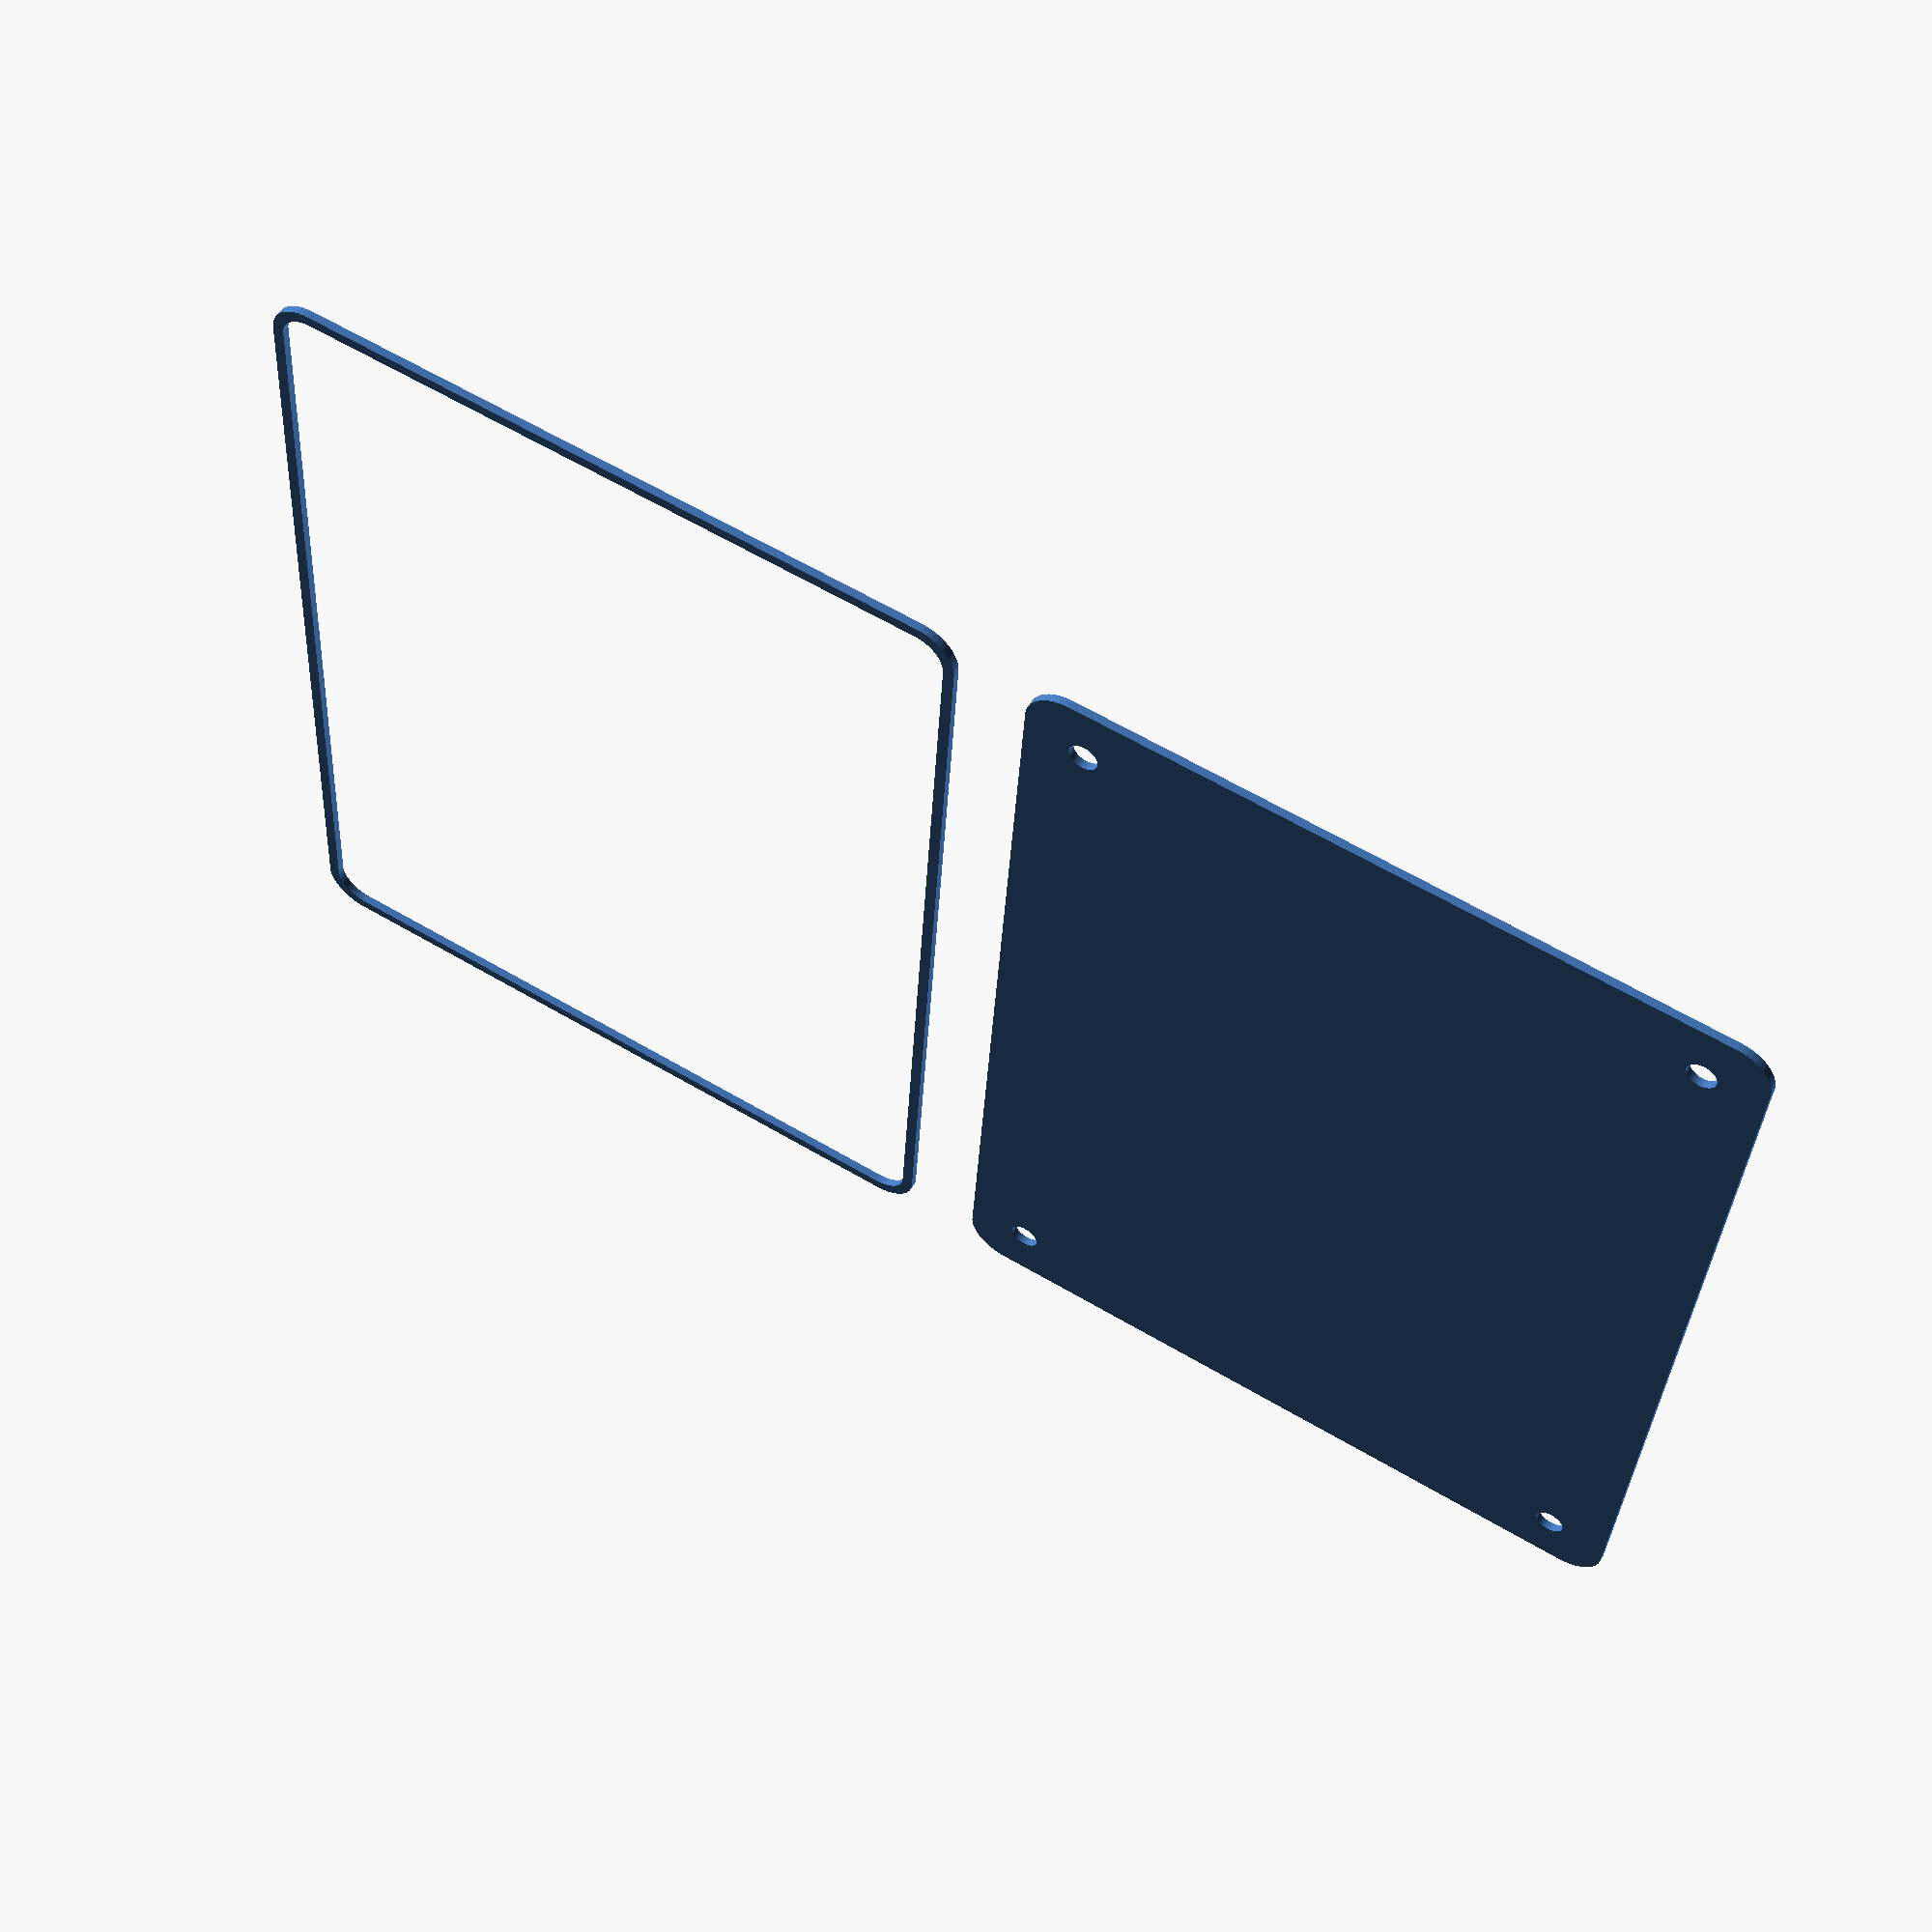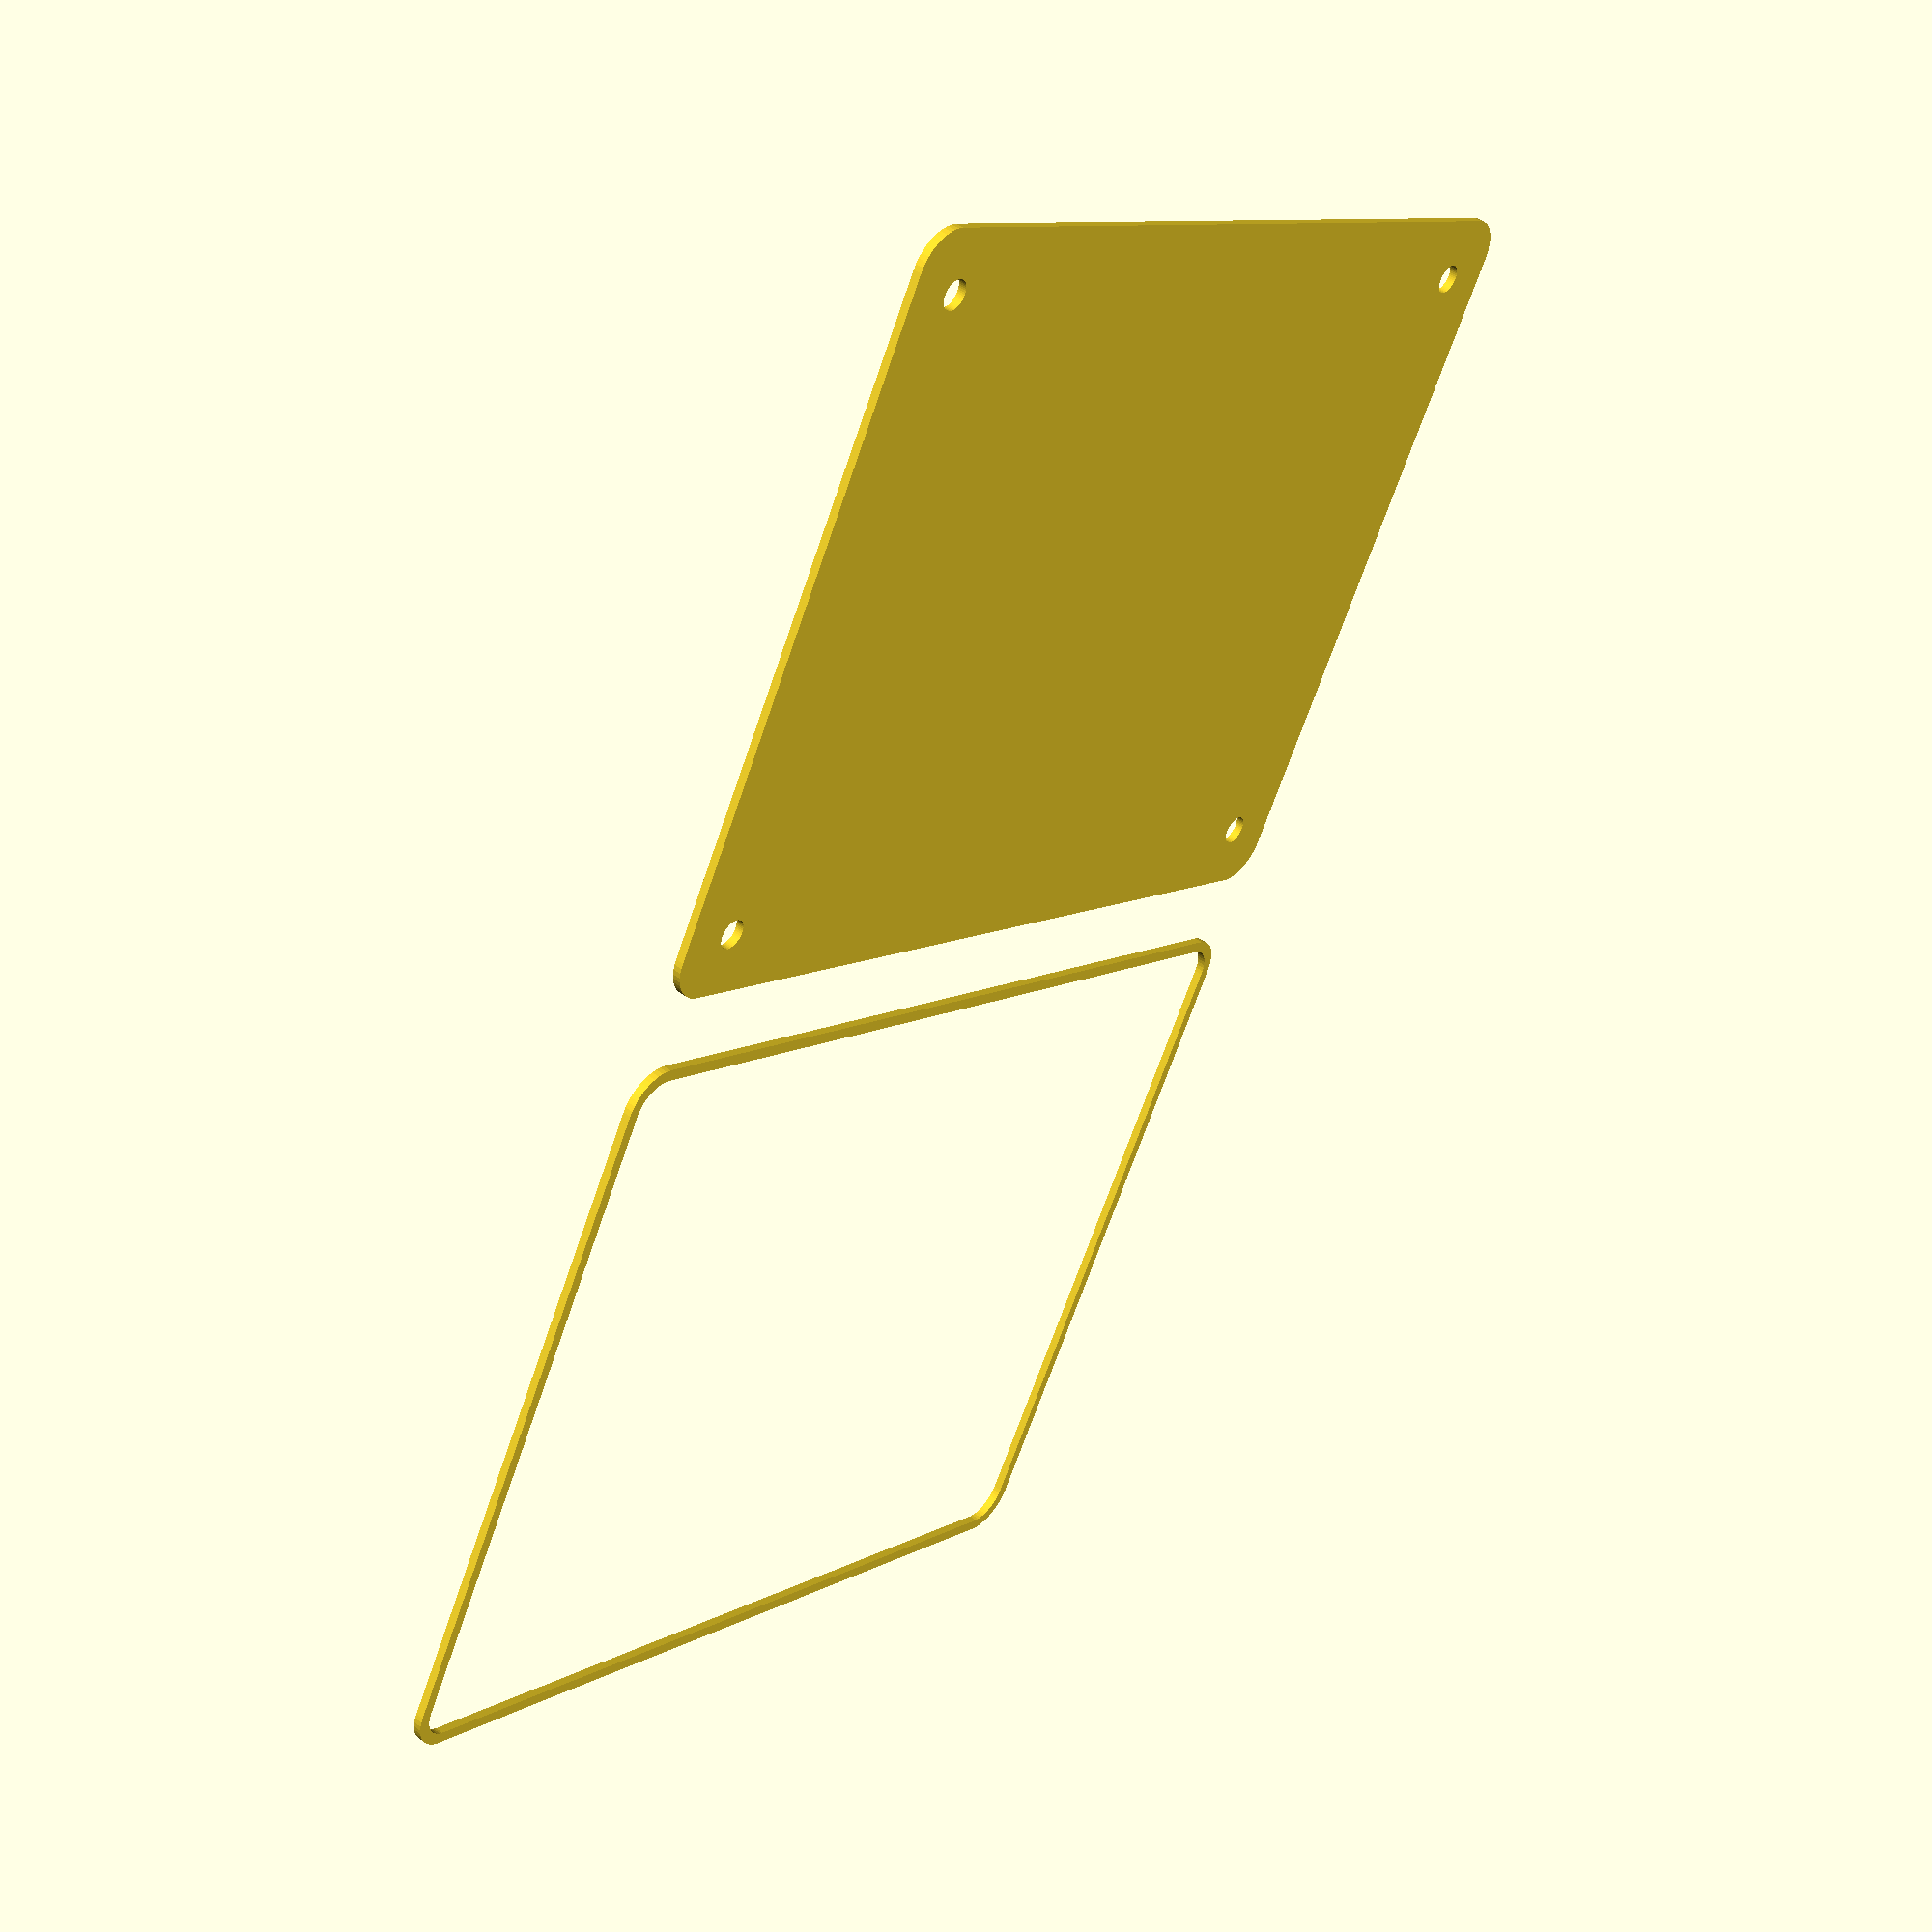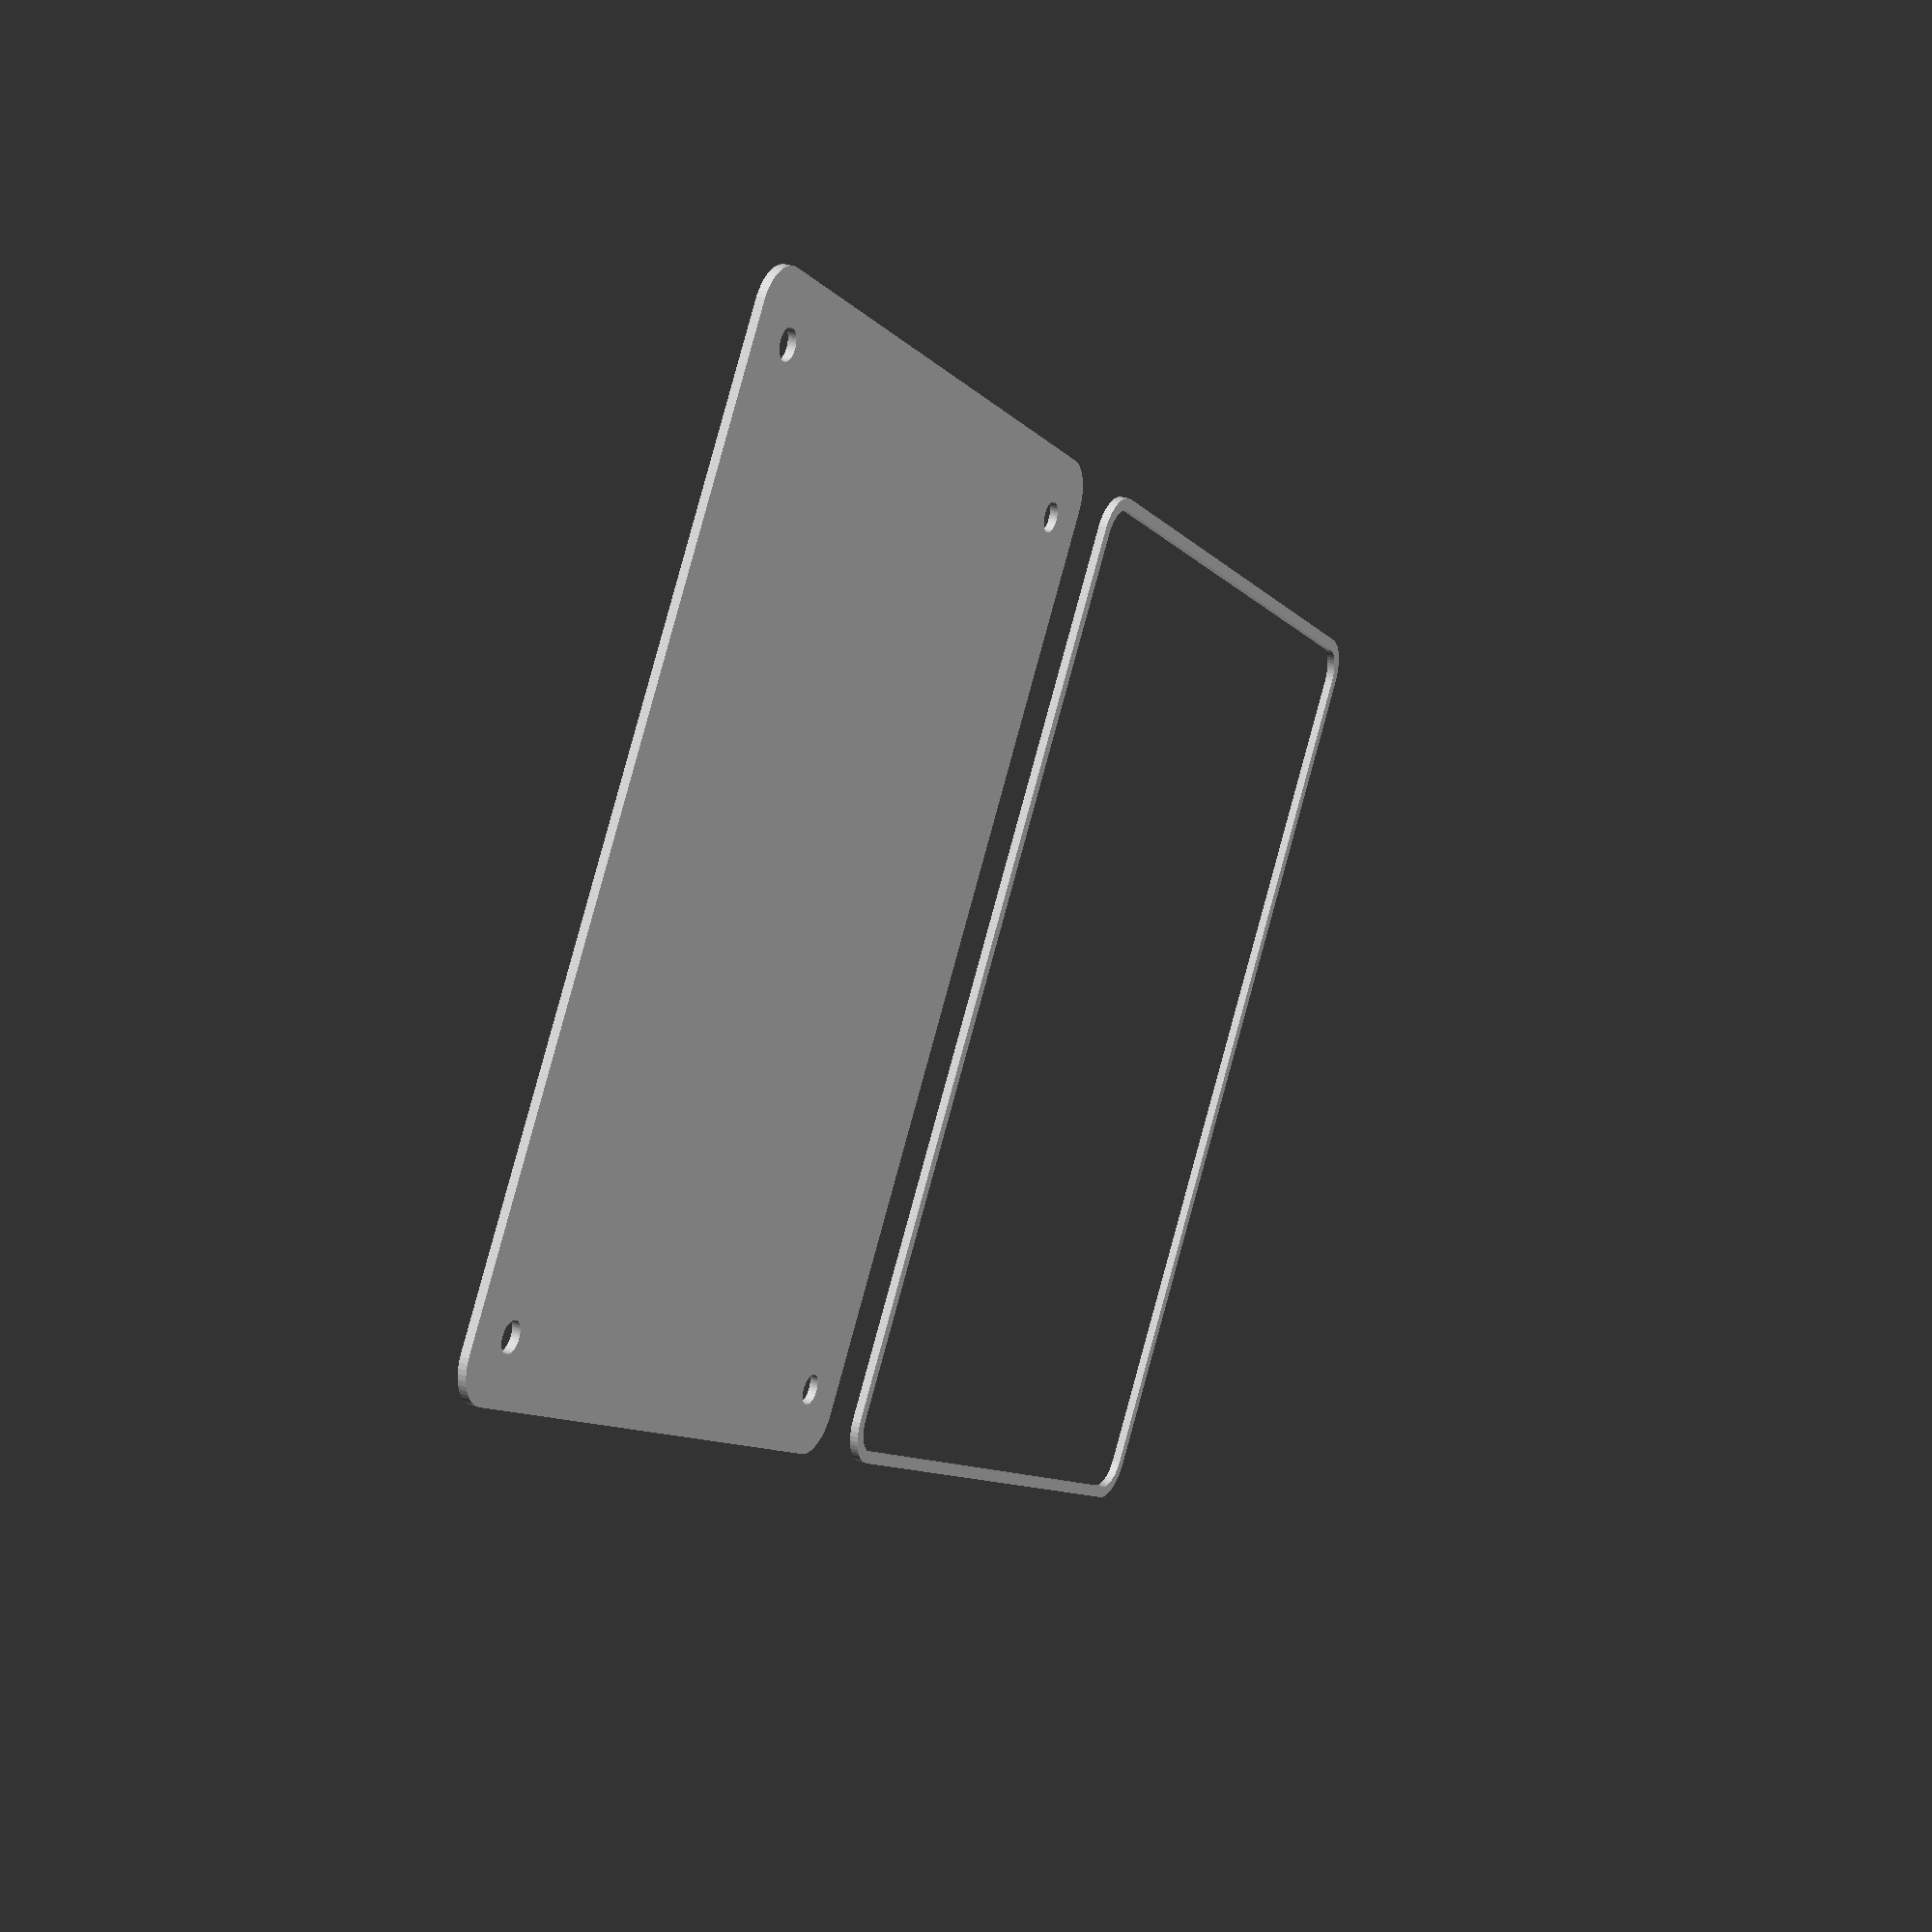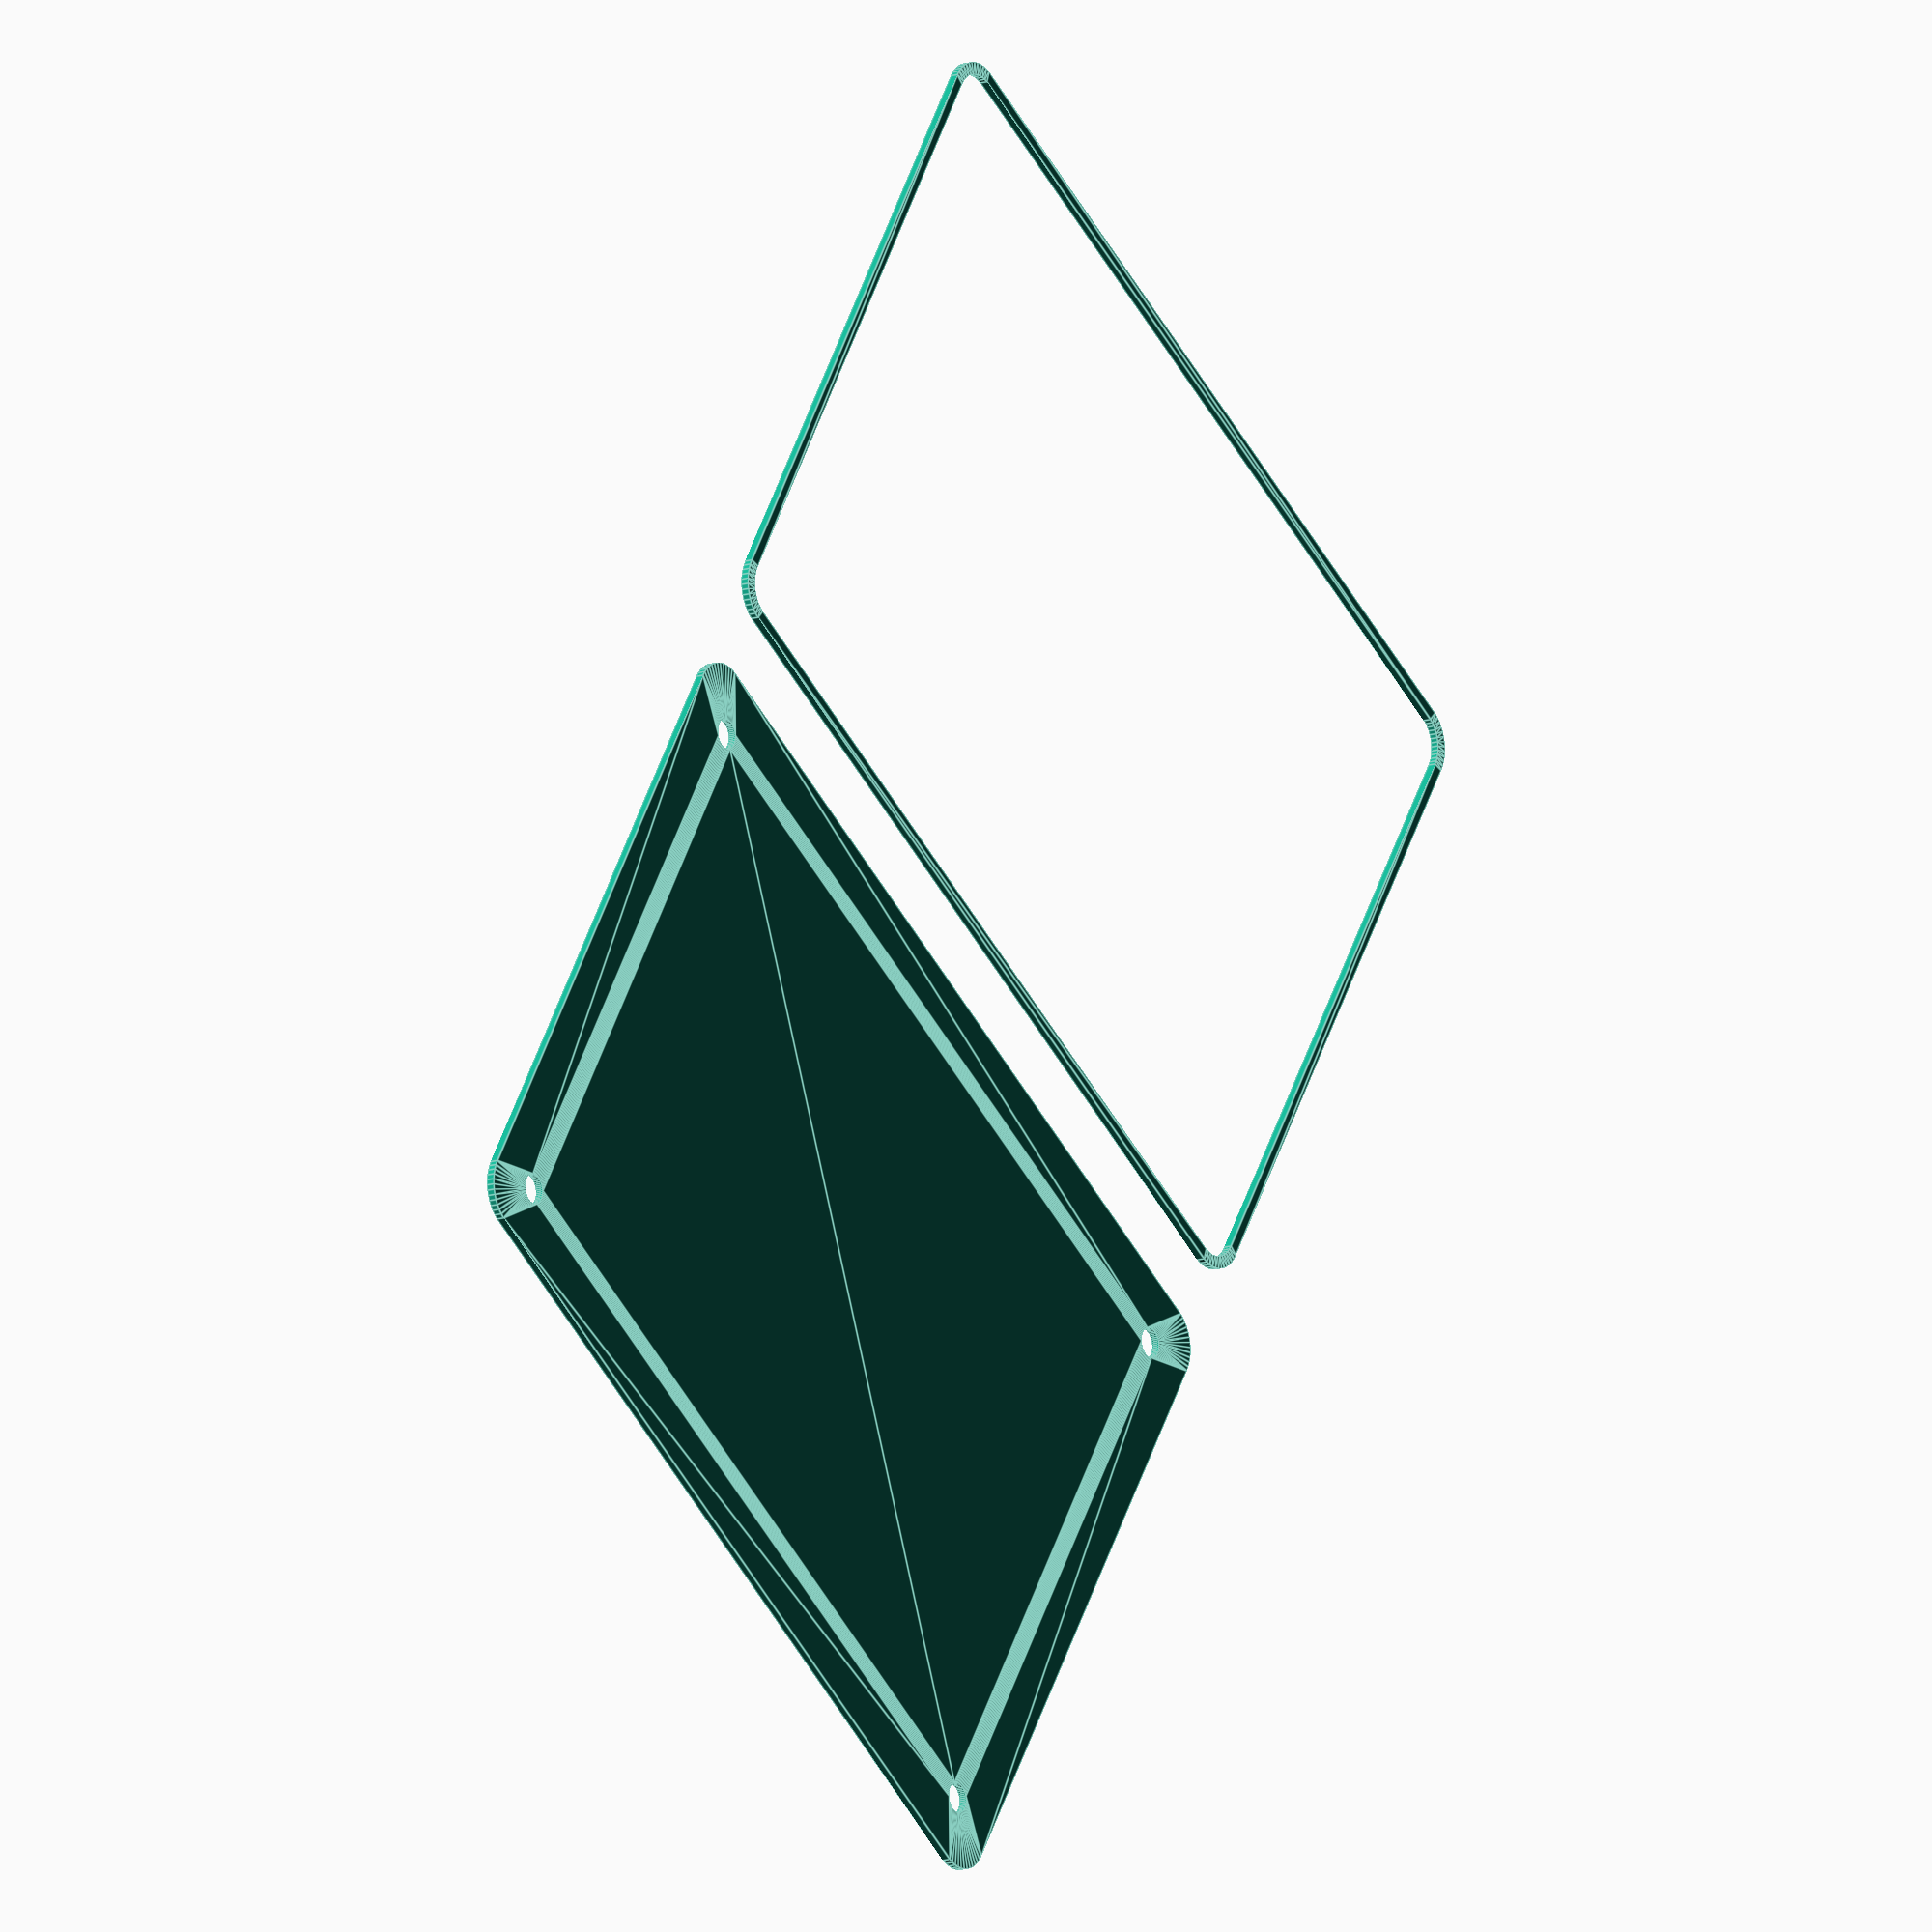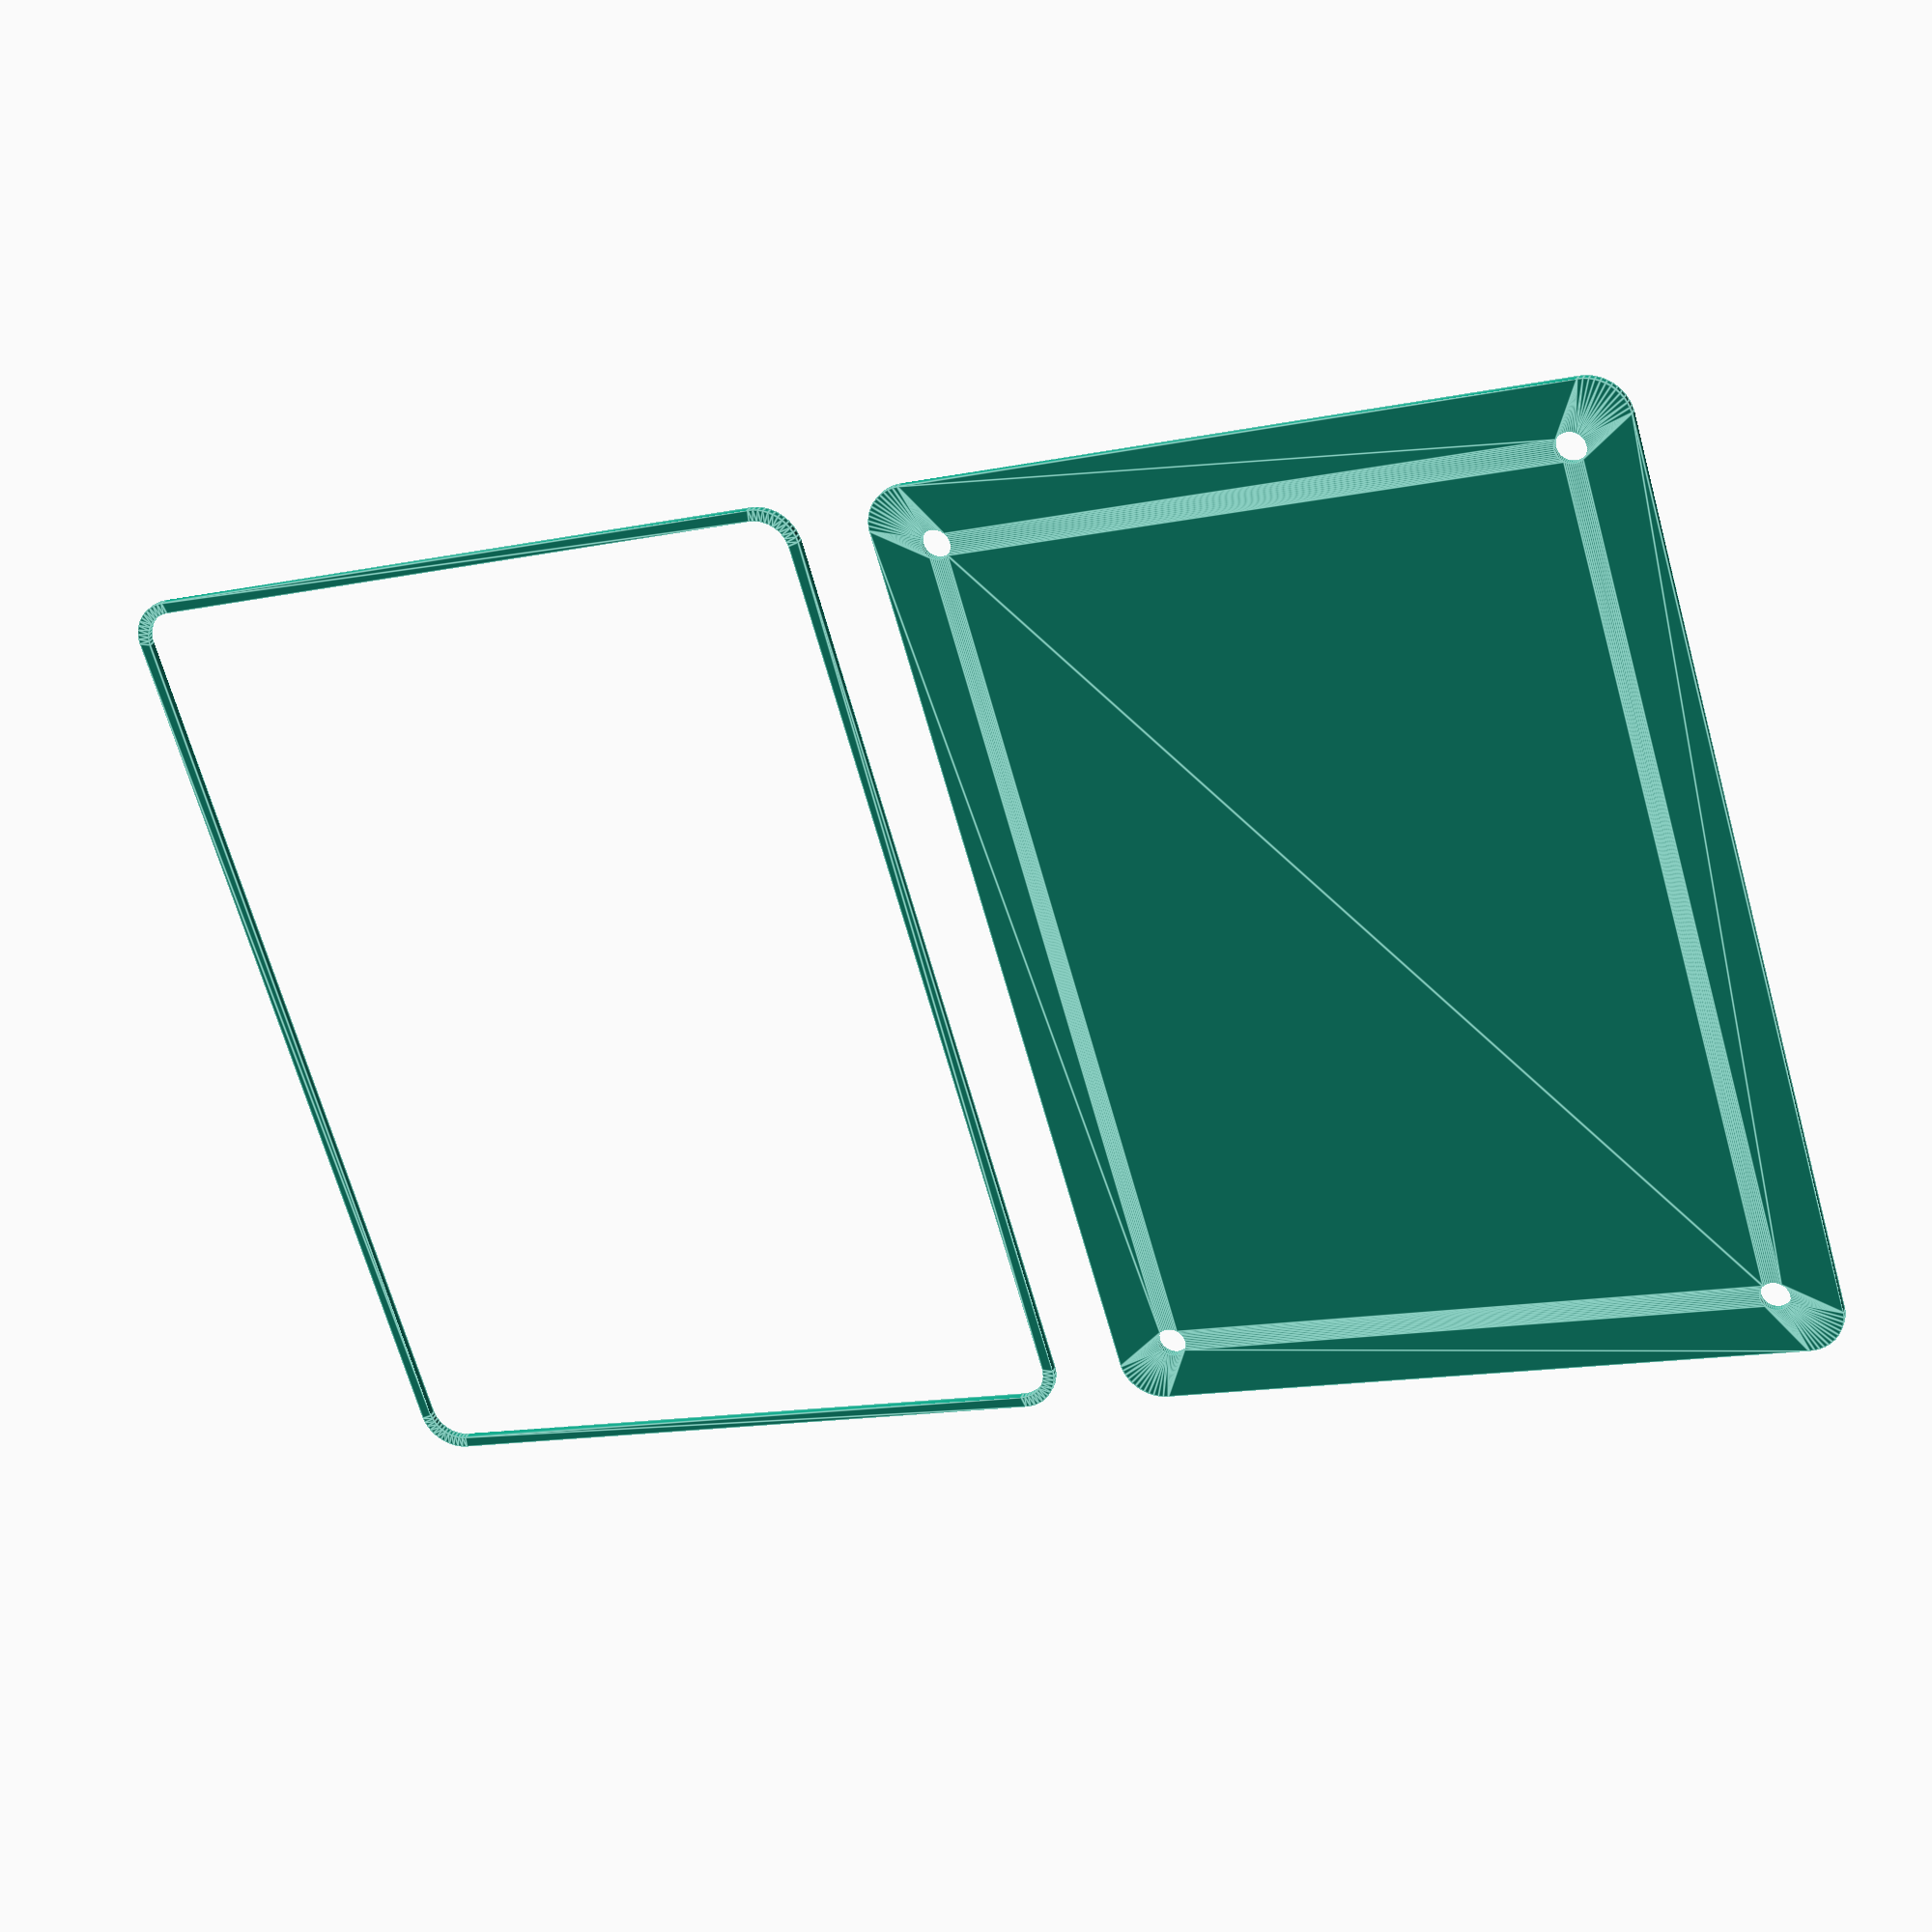
<openscad>
$fn = 50;


union() {
	translate(v = [0, 0, 0]) {
		projection() {
			intersection() {
				translate(v = [-500, -500, -3.0000000000]) {
					cube(size = [1000, 1000, 0.1000000000]);
				}
				difference() {
					union() {
						hull() {
							translate(v = [-55.0000000000, 40.0000000000, 0]) {
								cylinder(h = 9, r = 5);
							}
							translate(v = [55.0000000000, 40.0000000000, 0]) {
								cylinder(h = 9, r = 5);
							}
							translate(v = [-55.0000000000, -40.0000000000, 0]) {
								cylinder(h = 9, r = 5);
							}
							translate(v = [55.0000000000, -40.0000000000, 0]) {
								cylinder(h = 9, r = 5);
							}
						}
					}
					union() {
						translate(v = [-52.5000000000, -37.5000000000, 1]) {
							rotate(a = [0, 0, 0]) {
								difference() {
									union() {
										cylinder(h = 3, r = 2.9000000000);
										translate(v = [0, 0, -10.0000000000]) {
											cylinder(h = 10, r = 1.5000000000);
										}
										translate(v = [0, 0, -10.0000000000]) {
											cylinder(h = 10, r = 1.8000000000);
										}
										translate(v = [0, 0, -10.0000000000]) {
											cylinder(h = 10, r = 1.5000000000);
										}
									}
									union();
								}
							}
						}
						translate(v = [52.5000000000, -37.5000000000, 1]) {
							rotate(a = [0, 0, 0]) {
								difference() {
									union() {
										cylinder(h = 3, r = 2.9000000000);
										translate(v = [0, 0, -10.0000000000]) {
											cylinder(h = 10, r = 1.5000000000);
										}
										translate(v = [0, 0, -10.0000000000]) {
											cylinder(h = 10, r = 1.8000000000);
										}
										translate(v = [0, 0, -10.0000000000]) {
											cylinder(h = 10, r = 1.5000000000);
										}
									}
									union();
								}
							}
						}
						translate(v = [-52.5000000000, 37.5000000000, 1]) {
							rotate(a = [0, 0, 0]) {
								difference() {
									union() {
										cylinder(h = 3, r = 2.9000000000);
										translate(v = [0, 0, -10.0000000000]) {
											cylinder(h = 10, r = 1.5000000000);
										}
										translate(v = [0, 0, -10.0000000000]) {
											cylinder(h = 10, r = 1.8000000000);
										}
										translate(v = [0, 0, -10.0000000000]) {
											cylinder(h = 10, r = 1.5000000000);
										}
									}
									union();
								}
							}
						}
						translate(v = [52.5000000000, 37.5000000000, 1]) {
							rotate(a = [0, 0, 0]) {
								difference() {
									union() {
										cylinder(h = 3, r = 2.9000000000);
										translate(v = [0, 0, -10.0000000000]) {
											cylinder(h = 10, r = 1.5000000000);
										}
										translate(v = [0, 0, -10.0000000000]) {
											cylinder(h = 10, r = 1.8000000000);
										}
										translate(v = [0, 0, -10.0000000000]) {
											cylinder(h = 10, r = 1.5000000000);
										}
									}
									union();
								}
							}
						}
						translate(v = [0, 0, 1]) {
							hull() {
								union() {
									translate(v = [-54.7500000000, 39.7500000000, 4.7500000000]) {
										cylinder(h = 19.5000000000, r = 4.7500000000);
									}
									translate(v = [-54.7500000000, 39.7500000000, 4.7500000000]) {
										sphere(r = 4.7500000000);
									}
									translate(v = [-54.7500000000, 39.7500000000, 24.2500000000]) {
										sphere(r = 4.7500000000);
									}
								}
								union() {
									translate(v = [54.7500000000, 39.7500000000, 4.7500000000]) {
										cylinder(h = 19.5000000000, r = 4.7500000000);
									}
									translate(v = [54.7500000000, 39.7500000000, 4.7500000000]) {
										sphere(r = 4.7500000000);
									}
									translate(v = [54.7500000000, 39.7500000000, 24.2500000000]) {
										sphere(r = 4.7500000000);
									}
								}
								union() {
									translate(v = [-54.7500000000, -39.7500000000, 4.7500000000]) {
										cylinder(h = 19.5000000000, r = 4.7500000000);
									}
									translate(v = [-54.7500000000, -39.7500000000, 4.7500000000]) {
										sphere(r = 4.7500000000);
									}
									translate(v = [-54.7500000000, -39.7500000000, 24.2500000000]) {
										sphere(r = 4.7500000000);
									}
								}
								union() {
									translate(v = [54.7500000000, -39.7500000000, 4.7500000000]) {
										cylinder(h = 19.5000000000, r = 4.7500000000);
									}
									translate(v = [54.7500000000, -39.7500000000, 4.7500000000]) {
										sphere(r = 4.7500000000);
									}
									translate(v = [54.7500000000, -39.7500000000, 24.2500000000]) {
										sphere(r = 4.7500000000);
									}
								}
							}
						}
					}
				}
			}
		}
	}
	translate(v = [0, 99, 0]) {
		projection() {
			intersection() {
				translate(v = [-500, -500, 0.0000000000]) {
					cube(size = [1000, 1000, 0.1000000000]);
				}
				difference() {
					union() {
						hull() {
							translate(v = [-55.0000000000, 40.0000000000, 0]) {
								cylinder(h = 9, r = 5);
							}
							translate(v = [55.0000000000, 40.0000000000, 0]) {
								cylinder(h = 9, r = 5);
							}
							translate(v = [-55.0000000000, -40.0000000000, 0]) {
								cylinder(h = 9, r = 5);
							}
							translate(v = [55.0000000000, -40.0000000000, 0]) {
								cylinder(h = 9, r = 5);
							}
						}
					}
					union() {
						translate(v = [-52.5000000000, -37.5000000000, 1]) {
							rotate(a = [0, 0, 0]) {
								difference() {
									union() {
										cylinder(h = 3, r = 2.9000000000);
										translate(v = [0, 0, -10.0000000000]) {
											cylinder(h = 10, r = 1.5000000000);
										}
										translate(v = [0, 0, -10.0000000000]) {
											cylinder(h = 10, r = 1.8000000000);
										}
										translate(v = [0, 0, -10.0000000000]) {
											cylinder(h = 10, r = 1.5000000000);
										}
									}
									union();
								}
							}
						}
						translate(v = [52.5000000000, -37.5000000000, 1]) {
							rotate(a = [0, 0, 0]) {
								difference() {
									union() {
										cylinder(h = 3, r = 2.9000000000);
										translate(v = [0, 0, -10.0000000000]) {
											cylinder(h = 10, r = 1.5000000000);
										}
										translate(v = [0, 0, -10.0000000000]) {
											cylinder(h = 10, r = 1.8000000000);
										}
										translate(v = [0, 0, -10.0000000000]) {
											cylinder(h = 10, r = 1.5000000000);
										}
									}
									union();
								}
							}
						}
						translate(v = [-52.5000000000, 37.5000000000, 1]) {
							rotate(a = [0, 0, 0]) {
								difference() {
									union() {
										cylinder(h = 3, r = 2.9000000000);
										translate(v = [0, 0, -10.0000000000]) {
											cylinder(h = 10, r = 1.5000000000);
										}
										translate(v = [0, 0, -10.0000000000]) {
											cylinder(h = 10, r = 1.8000000000);
										}
										translate(v = [0, 0, -10.0000000000]) {
											cylinder(h = 10, r = 1.5000000000);
										}
									}
									union();
								}
							}
						}
						translate(v = [52.5000000000, 37.5000000000, 1]) {
							rotate(a = [0, 0, 0]) {
								difference() {
									union() {
										cylinder(h = 3, r = 2.9000000000);
										translate(v = [0, 0, -10.0000000000]) {
											cylinder(h = 10, r = 1.5000000000);
										}
										translate(v = [0, 0, -10.0000000000]) {
											cylinder(h = 10, r = 1.8000000000);
										}
										translate(v = [0, 0, -10.0000000000]) {
											cylinder(h = 10, r = 1.5000000000);
										}
									}
									union();
								}
							}
						}
						translate(v = [0, 0, 1]) {
							hull() {
								union() {
									translate(v = [-54.7500000000, 39.7500000000, 4.7500000000]) {
										cylinder(h = 19.5000000000, r = 4.7500000000);
									}
									translate(v = [-54.7500000000, 39.7500000000, 4.7500000000]) {
										sphere(r = 4.7500000000);
									}
									translate(v = [-54.7500000000, 39.7500000000, 24.2500000000]) {
										sphere(r = 4.7500000000);
									}
								}
								union() {
									translate(v = [54.7500000000, 39.7500000000, 4.7500000000]) {
										cylinder(h = 19.5000000000, r = 4.7500000000);
									}
									translate(v = [54.7500000000, 39.7500000000, 4.7500000000]) {
										sphere(r = 4.7500000000);
									}
									translate(v = [54.7500000000, 39.7500000000, 24.2500000000]) {
										sphere(r = 4.7500000000);
									}
								}
								union() {
									translate(v = [-54.7500000000, -39.7500000000, 4.7500000000]) {
										cylinder(h = 19.5000000000, r = 4.7500000000);
									}
									translate(v = [-54.7500000000, -39.7500000000, 4.7500000000]) {
										sphere(r = 4.7500000000);
									}
									translate(v = [-54.7500000000, -39.7500000000, 24.2500000000]) {
										sphere(r = 4.7500000000);
									}
								}
								union() {
									translate(v = [54.7500000000, -39.7500000000, 4.7500000000]) {
										cylinder(h = 19.5000000000, r = 4.7500000000);
									}
									translate(v = [54.7500000000, -39.7500000000, 4.7500000000]) {
										sphere(r = 4.7500000000);
									}
									translate(v = [54.7500000000, -39.7500000000, 24.2500000000]) {
										sphere(r = 4.7500000000);
									}
								}
							}
						}
					}
				}
			}
		}
	}
	translate(v = [0, 198, 0]) {
		projection() {
			intersection() {
				translate(v = [-500, -500, 3.0000000000]) {
					cube(size = [1000, 1000, 0.1000000000]);
				}
				difference() {
					union() {
						hull() {
							translate(v = [-55.0000000000, 40.0000000000, 0]) {
								cylinder(h = 9, r = 5);
							}
							translate(v = [55.0000000000, 40.0000000000, 0]) {
								cylinder(h = 9, r = 5);
							}
							translate(v = [-55.0000000000, -40.0000000000, 0]) {
								cylinder(h = 9, r = 5);
							}
							translate(v = [55.0000000000, -40.0000000000, 0]) {
								cylinder(h = 9, r = 5);
							}
						}
					}
					union() {
						translate(v = [-52.5000000000, -37.5000000000, 1]) {
							rotate(a = [0, 0, 0]) {
								difference() {
									union() {
										cylinder(h = 3, r = 2.9000000000);
										translate(v = [0, 0, -10.0000000000]) {
											cylinder(h = 10, r = 1.5000000000);
										}
										translate(v = [0, 0, -10.0000000000]) {
											cylinder(h = 10, r = 1.8000000000);
										}
										translate(v = [0, 0, -10.0000000000]) {
											cylinder(h = 10, r = 1.5000000000);
										}
									}
									union();
								}
							}
						}
						translate(v = [52.5000000000, -37.5000000000, 1]) {
							rotate(a = [0, 0, 0]) {
								difference() {
									union() {
										cylinder(h = 3, r = 2.9000000000);
										translate(v = [0, 0, -10.0000000000]) {
											cylinder(h = 10, r = 1.5000000000);
										}
										translate(v = [0, 0, -10.0000000000]) {
											cylinder(h = 10, r = 1.8000000000);
										}
										translate(v = [0, 0, -10.0000000000]) {
											cylinder(h = 10, r = 1.5000000000);
										}
									}
									union();
								}
							}
						}
						translate(v = [-52.5000000000, 37.5000000000, 1]) {
							rotate(a = [0, 0, 0]) {
								difference() {
									union() {
										cylinder(h = 3, r = 2.9000000000);
										translate(v = [0, 0, -10.0000000000]) {
											cylinder(h = 10, r = 1.5000000000);
										}
										translate(v = [0, 0, -10.0000000000]) {
											cylinder(h = 10, r = 1.8000000000);
										}
										translate(v = [0, 0, -10.0000000000]) {
											cylinder(h = 10, r = 1.5000000000);
										}
									}
									union();
								}
							}
						}
						translate(v = [52.5000000000, 37.5000000000, 1]) {
							rotate(a = [0, 0, 0]) {
								difference() {
									union() {
										cylinder(h = 3, r = 2.9000000000);
										translate(v = [0, 0, -10.0000000000]) {
											cylinder(h = 10, r = 1.5000000000);
										}
										translate(v = [0, 0, -10.0000000000]) {
											cylinder(h = 10, r = 1.8000000000);
										}
										translate(v = [0, 0, -10.0000000000]) {
											cylinder(h = 10, r = 1.5000000000);
										}
									}
									union();
								}
							}
						}
						translate(v = [0, 0, 1]) {
							hull() {
								union() {
									translate(v = [-54.7500000000, 39.7500000000, 4.7500000000]) {
										cylinder(h = 19.5000000000, r = 4.7500000000);
									}
									translate(v = [-54.7500000000, 39.7500000000, 4.7500000000]) {
										sphere(r = 4.7500000000);
									}
									translate(v = [-54.7500000000, 39.7500000000, 24.2500000000]) {
										sphere(r = 4.7500000000);
									}
								}
								union() {
									translate(v = [54.7500000000, 39.7500000000, 4.7500000000]) {
										cylinder(h = 19.5000000000, r = 4.7500000000);
									}
									translate(v = [54.7500000000, 39.7500000000, 4.7500000000]) {
										sphere(r = 4.7500000000);
									}
									translate(v = [54.7500000000, 39.7500000000, 24.2500000000]) {
										sphere(r = 4.7500000000);
									}
								}
								union() {
									translate(v = [-54.7500000000, -39.7500000000, 4.7500000000]) {
										cylinder(h = 19.5000000000, r = 4.7500000000);
									}
									translate(v = [-54.7500000000, -39.7500000000, 4.7500000000]) {
										sphere(r = 4.7500000000);
									}
									translate(v = [-54.7500000000, -39.7500000000, 24.2500000000]) {
										sphere(r = 4.7500000000);
									}
								}
								union() {
									translate(v = [54.7500000000, -39.7500000000, 4.7500000000]) {
										cylinder(h = 19.5000000000, r = 4.7500000000);
									}
									translate(v = [54.7500000000, -39.7500000000, 4.7500000000]) {
										sphere(r = 4.7500000000);
									}
									translate(v = [54.7500000000, -39.7500000000, 24.2500000000]) {
										sphere(r = 4.7500000000);
									}
								}
							}
						}
					}
				}
			}
		}
	}
}
</openscad>
<views>
elev=124.5 azim=266.6 roll=329.2 proj=p view=solid
elev=313.9 azim=150.2 roll=130.5 proj=p view=wireframe
elev=150.8 azim=54.7 roll=62.7 proj=p view=wireframe
elev=193.5 azim=212.5 roll=235.6 proj=o view=edges
elev=151.6 azim=286.6 roll=340.9 proj=p view=edges
</views>
